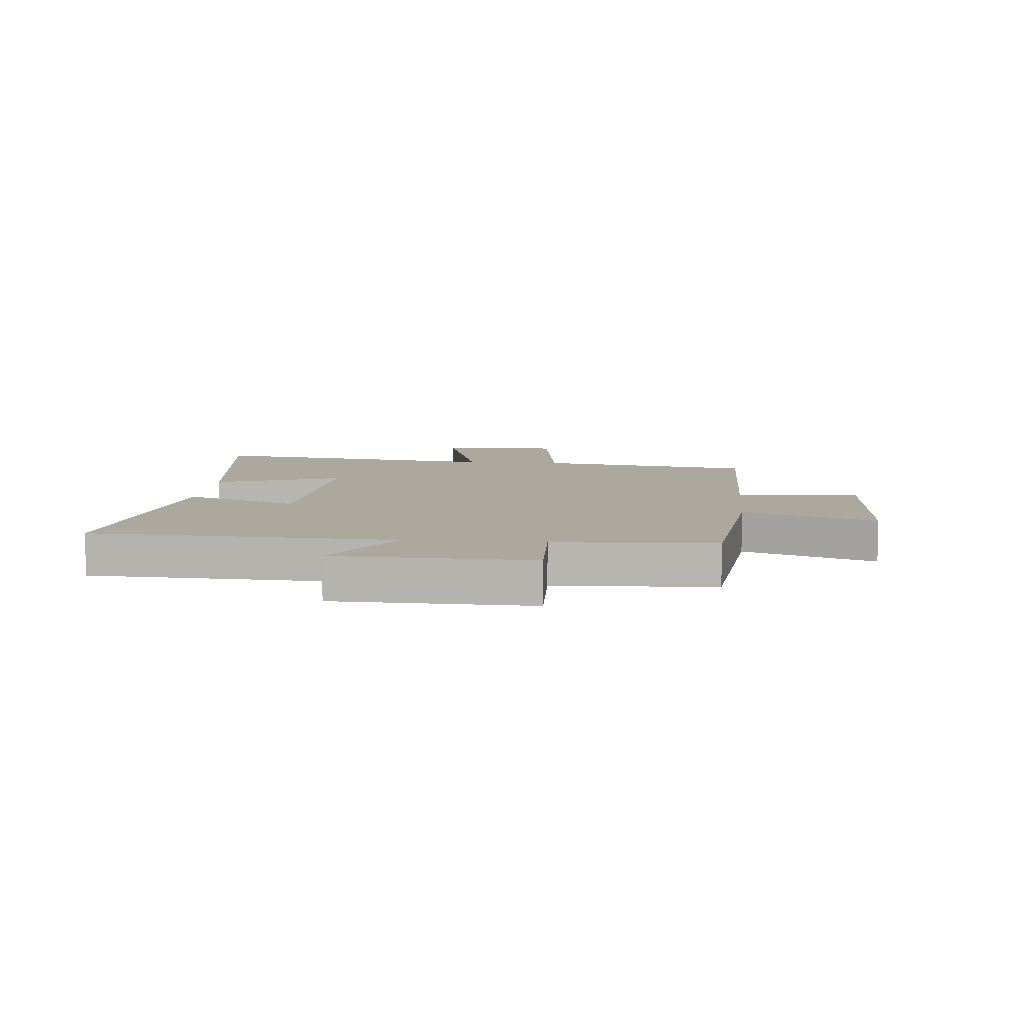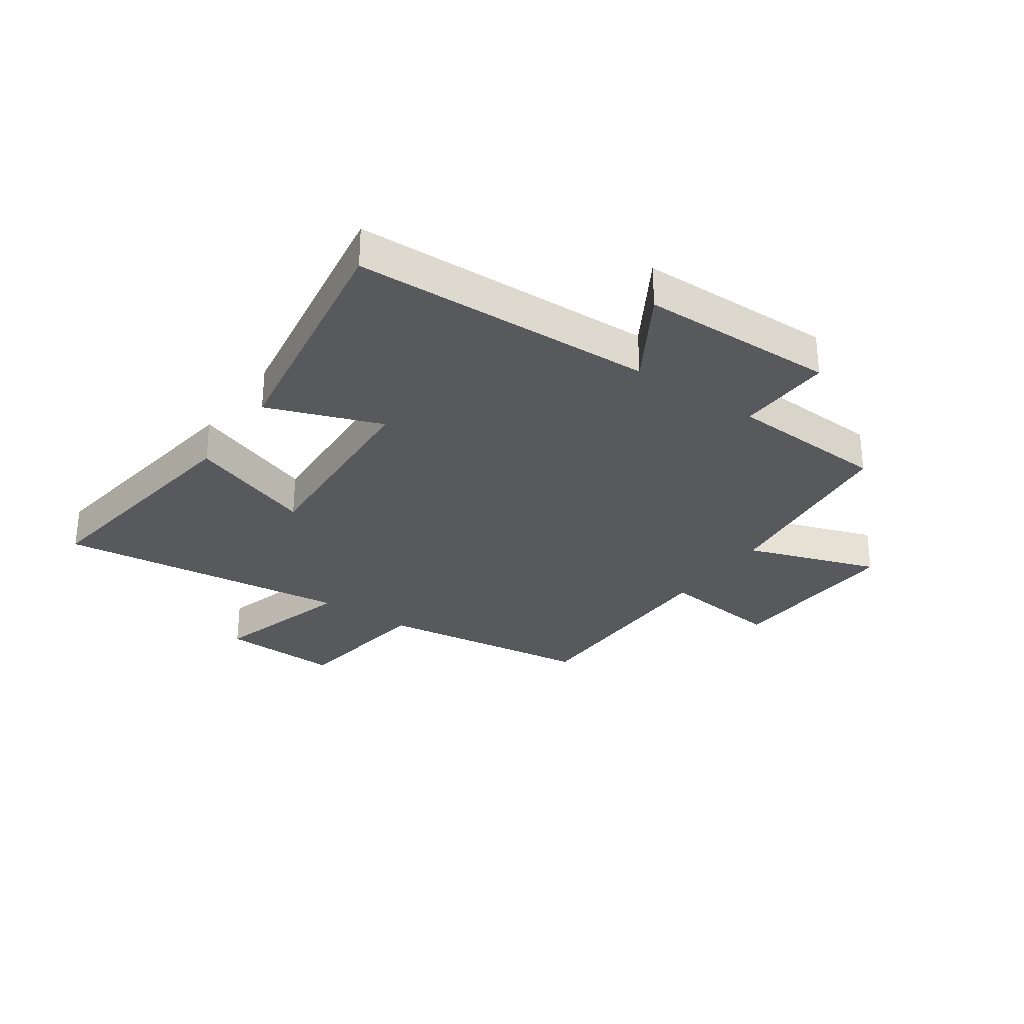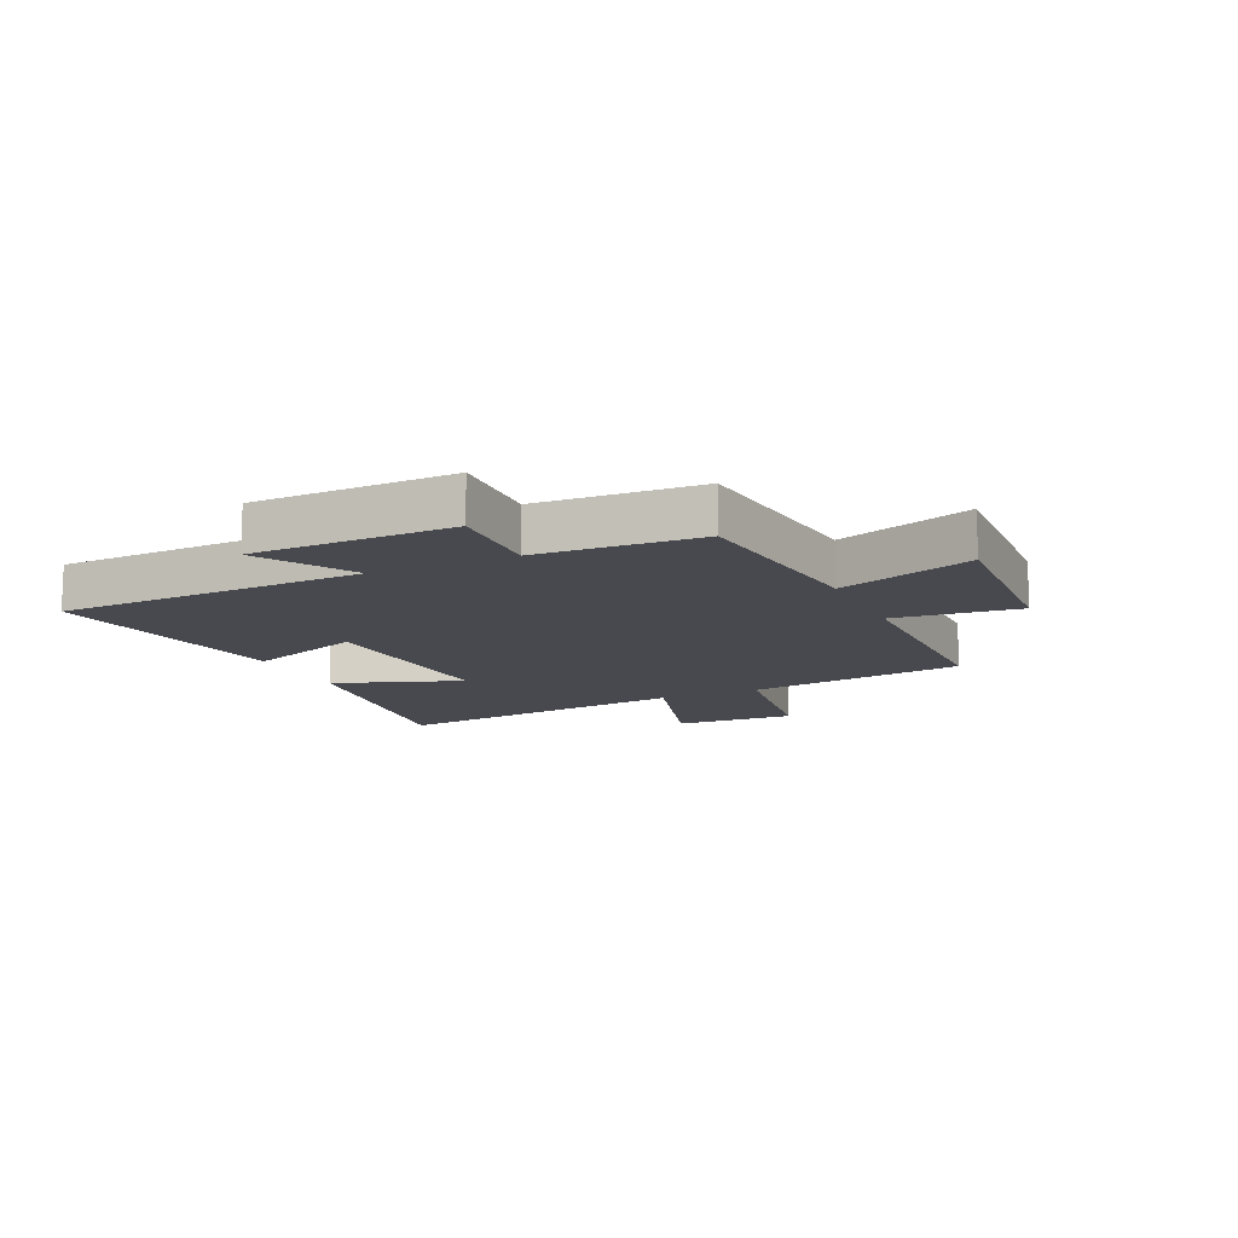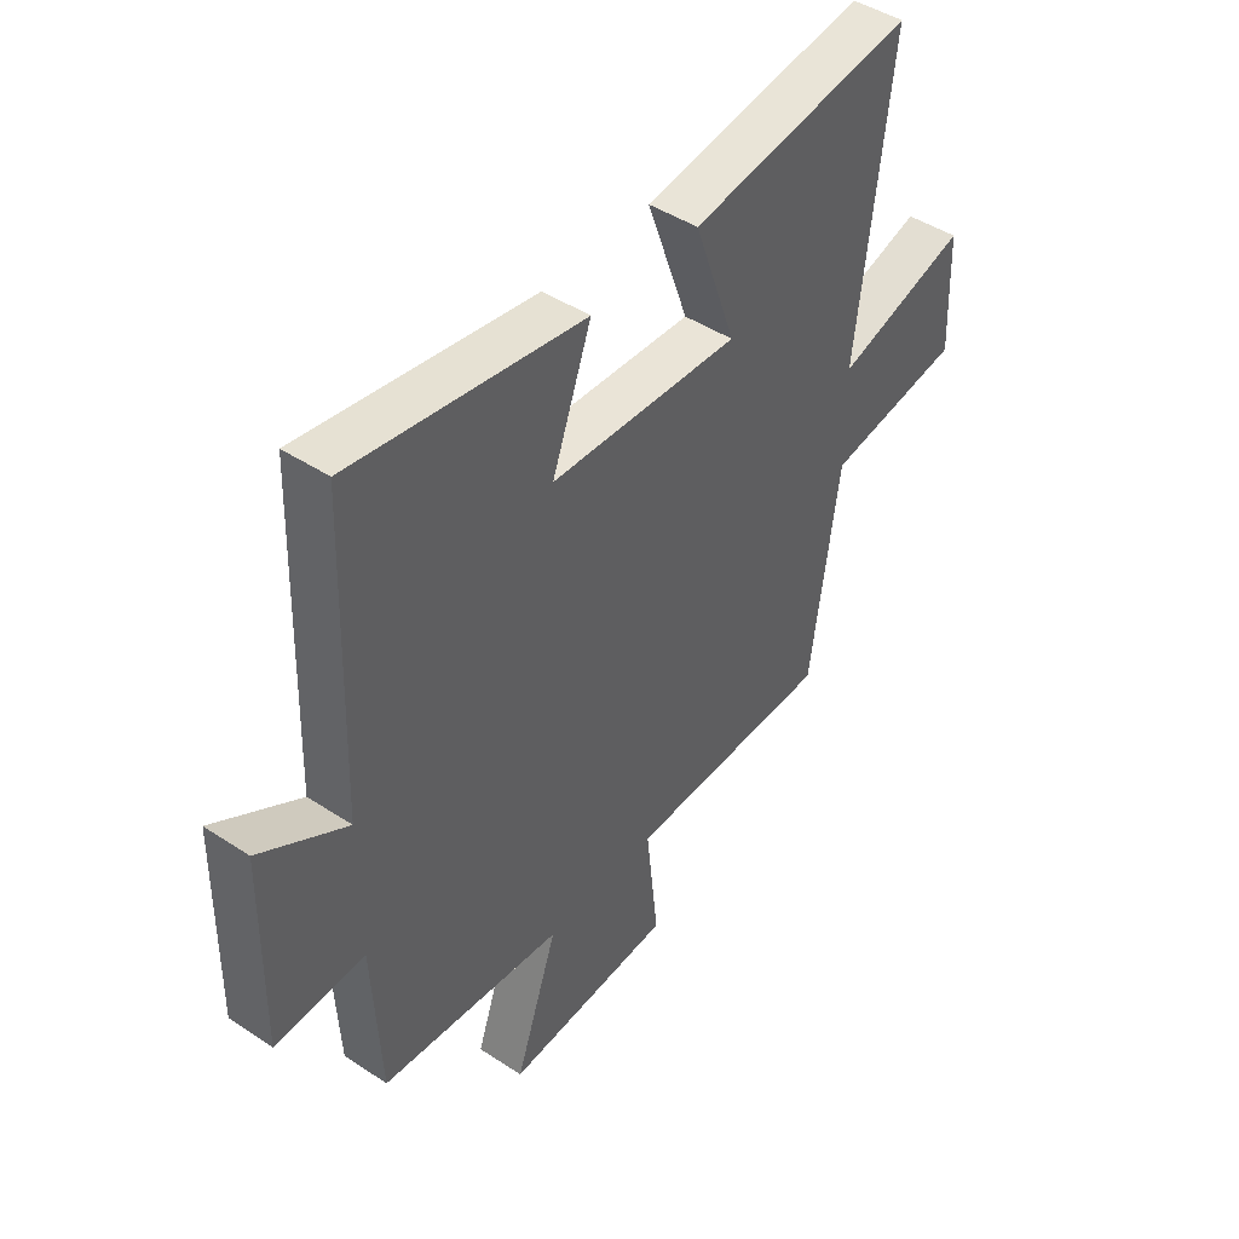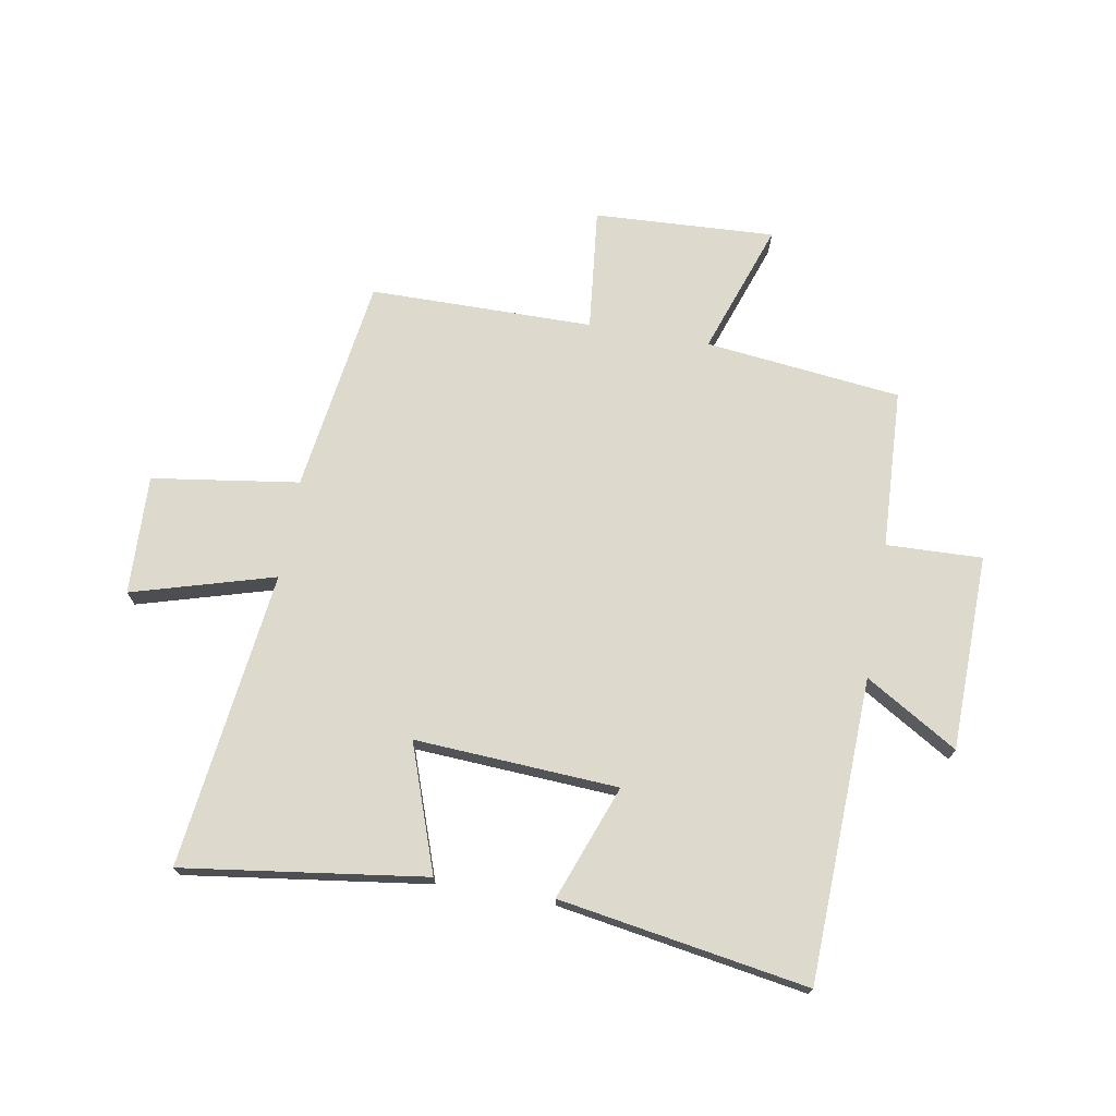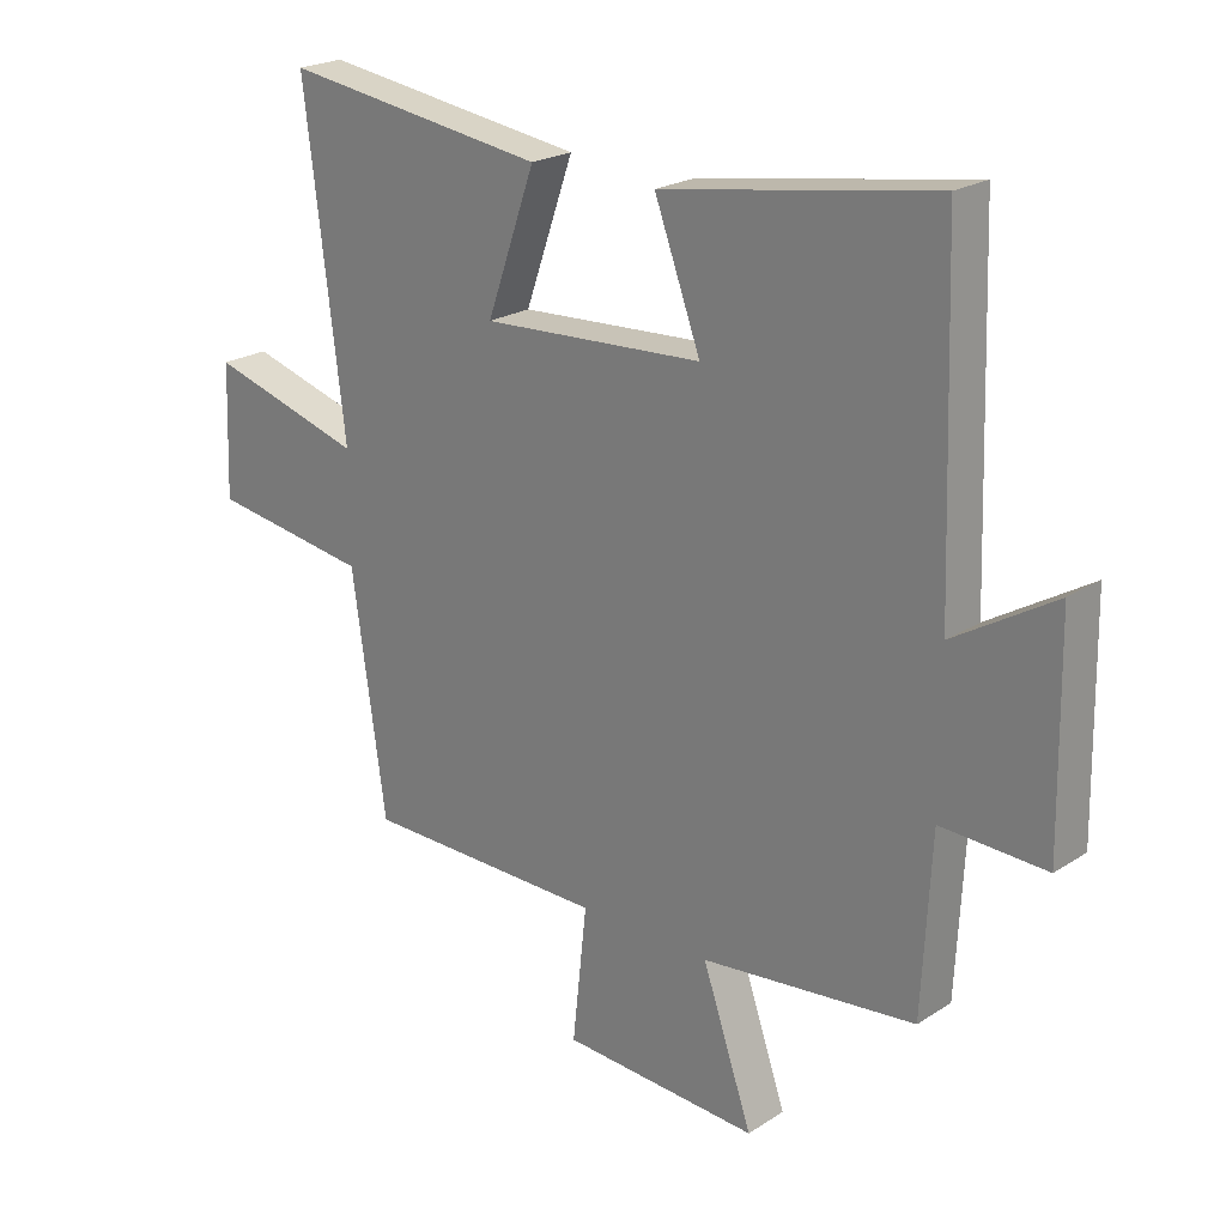
<metadata>
{"format":"obj","ext":"obj","renderer":"f3d","projection":"perspective","resolution":1024,"background":"white","views":[{"elev":8.6,"azim":95.4,"up":"+Y"},{"elev":-29.9,"azim":55.0,"up":"+Y"},{"elev":-12.6,"azim":114.7,"up":"+Y"},{"elev":45.3,"azim":127.3,"up":"+Z"},{"elev":72.0,"azim":10.0,"up":"+Y"},{"elev":22.4,"azim":42.2,"up":"+Z"}]}
</metadata>
<code>
v 0.486 0.07 -0.462
v 0.148 0.07 -0.5
v 0.227 0.07 -0.728
v -0.085 0.07 -0.712
v -0.062 0.07 -0.5
v -0.447 0.07 -0.497
v -0.5 0.07 -0.125
v -0.753 0.07 -0.088
v -0.745 0.07 0.118
v -0.5 0.07 0.047
v -0.563 0.07 0.558
v -0.146 0.07 0.5
v -0.223 0.07 0.283
v 0.127 0.07 0.303
v 0.054 0.07 0.5
v 0.482 0.07 0.57
v 0.5 0.07 0.049
v 0.659 0.07 0.145
v 0.665 0.07 -0.193
v 0.5 0.07 -0.187
v 0.486 0 -0.462
v 0.148 0 -0.5
v 0.227 0 -0.728
v -0.085 0 -0.712
v -0.062 0 -0.5
v -0.447 0 -0.497
v -0.5 0 -0.125
v -0.753 0 -0.088
v -0.745 0 0.118
v -0.5 0 0.047
v -0.563 0 0.558
v -0.146 0 0.5
v -0.223 0 0.283
v 0.127 0 0.303
v 0.054 0 0.5
v 0.482 0 0.57
v 0.5 0 0.049
v 0.659 0 0.145
v 0.665 0 -0.193
v 0.5 0 -0.187
f 17 18 19 20
f 17 20 1
f 16 17 1
f 15 16 1
f 14 15 1
f 13 14 1 2
f 10 11 12 13
f 10 13 2 3
f 7 8 9 10
f 5 6 7 10
f 5 10 3
f 3 4 5
f 40 39 38 37
f 21 40 37
f 21 37 36
f 21 36 35
f 21 35 34
f 22 21 34 33
f 33 32 31 30
f 23 22 33 30
f 30 29 28 27
f 30 27 26 25
f 23 30 25
f 25 24 23
f 1 21 22 2
f 2 22 23 3
f 3 23 24 4
f 4 24 25 5
f 5 25 26 6
f 6 26 27 7
f 7 27 28 8
f 8 28 29 9
f 9 29 30 10
f 10 30 31 11
f 11 31 32 12
f 12 32 33 13
f 13 33 34 14
f 14 34 35 15
f 15 35 36 16
f 16 36 37 17
f 17 37 38 18
f 18 38 39 19
f 19 39 40 20
f 20 40 21 1

</code>
